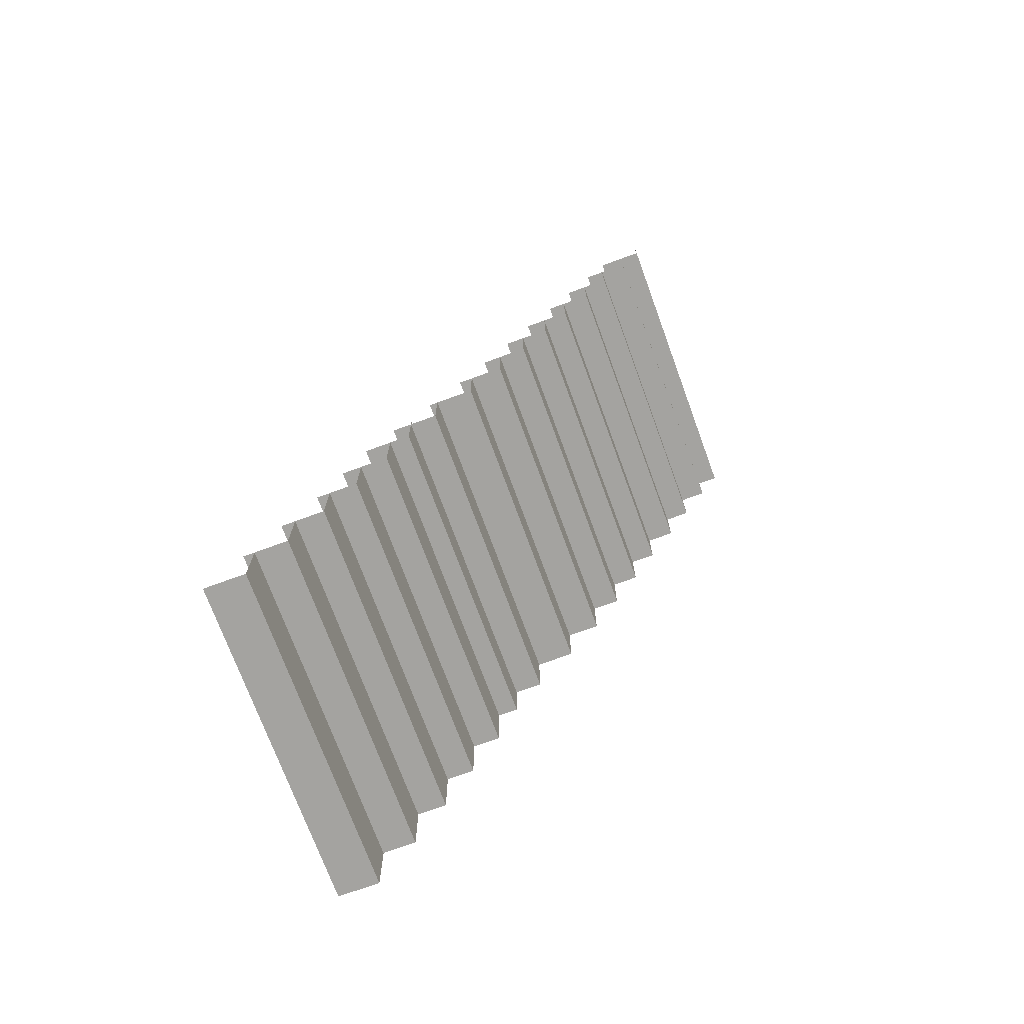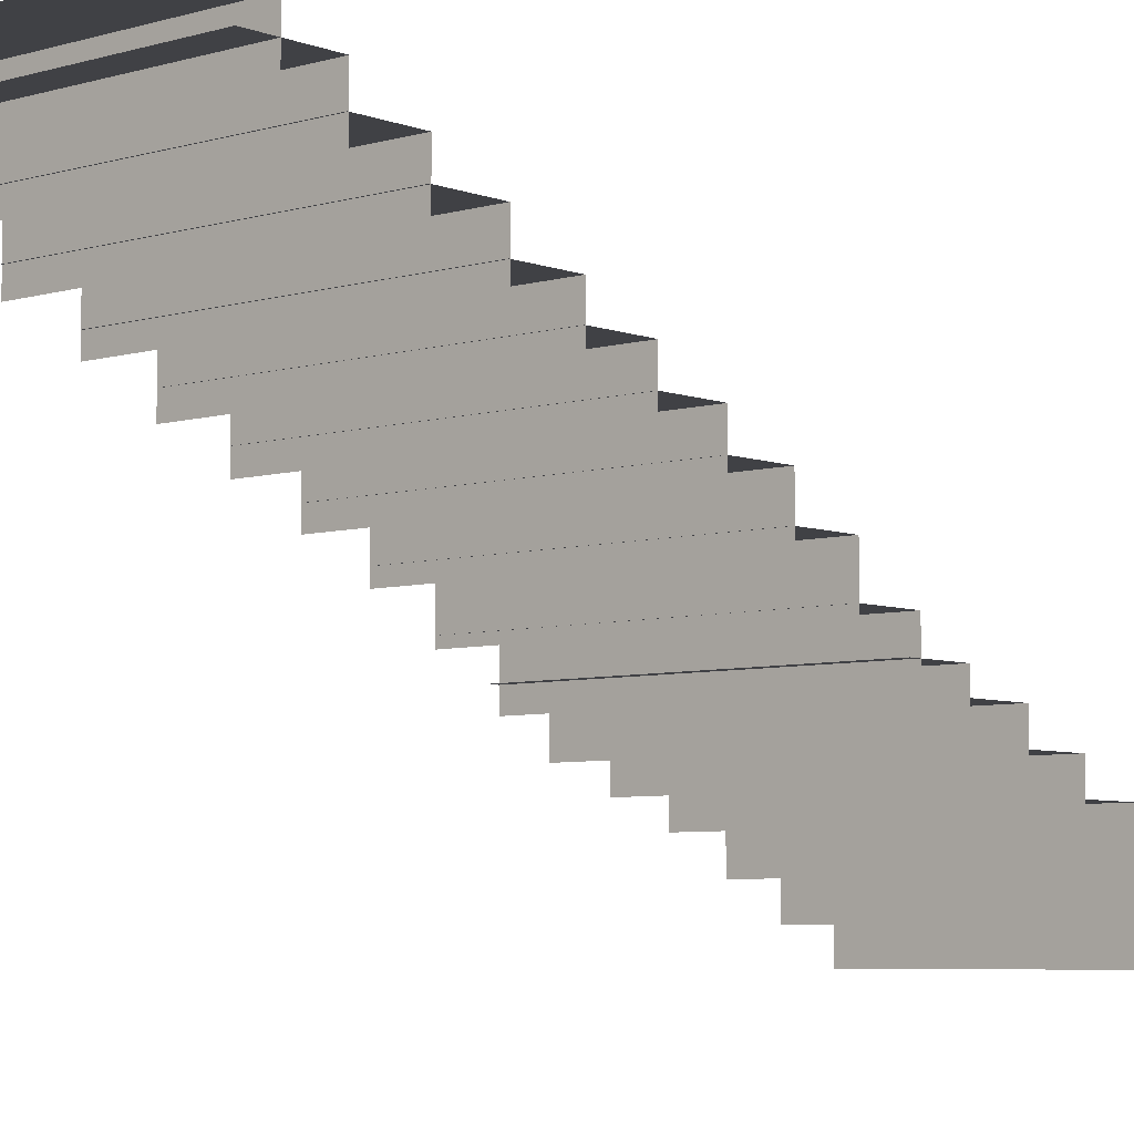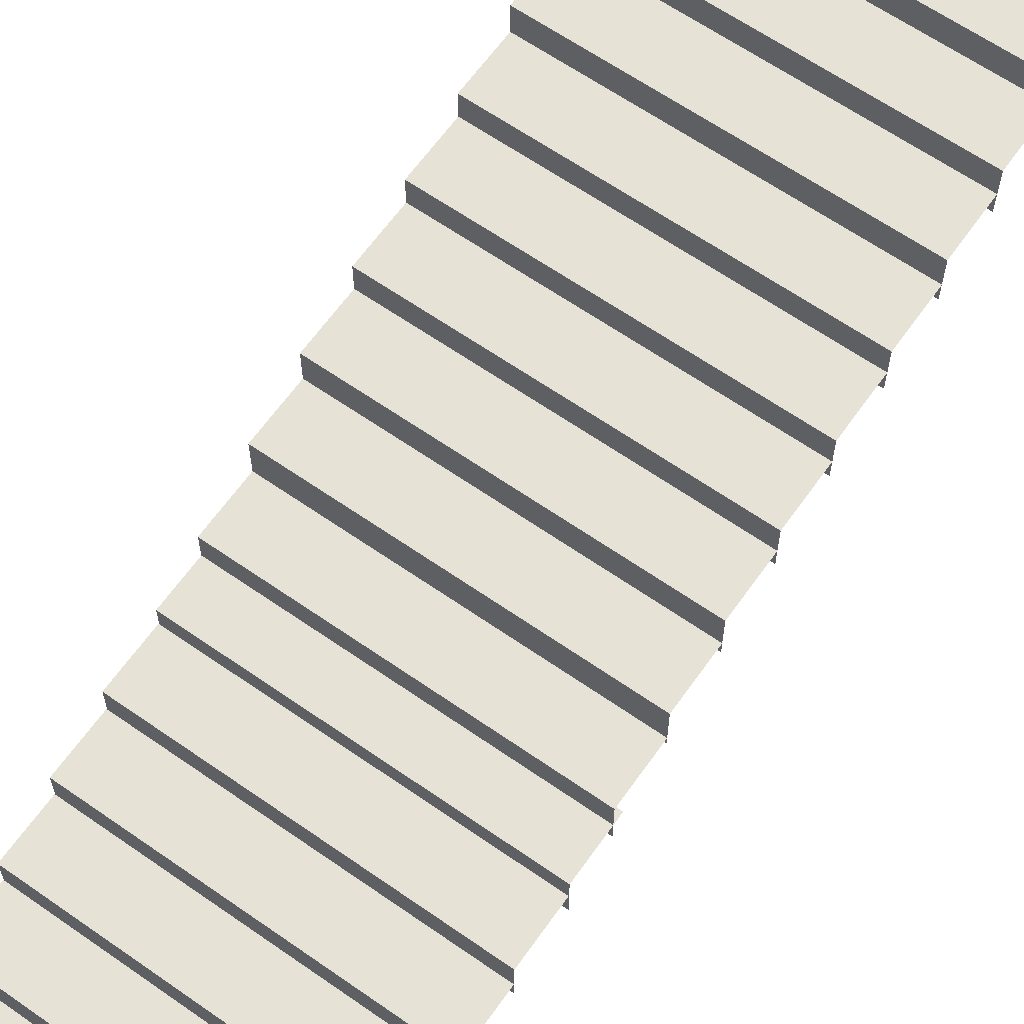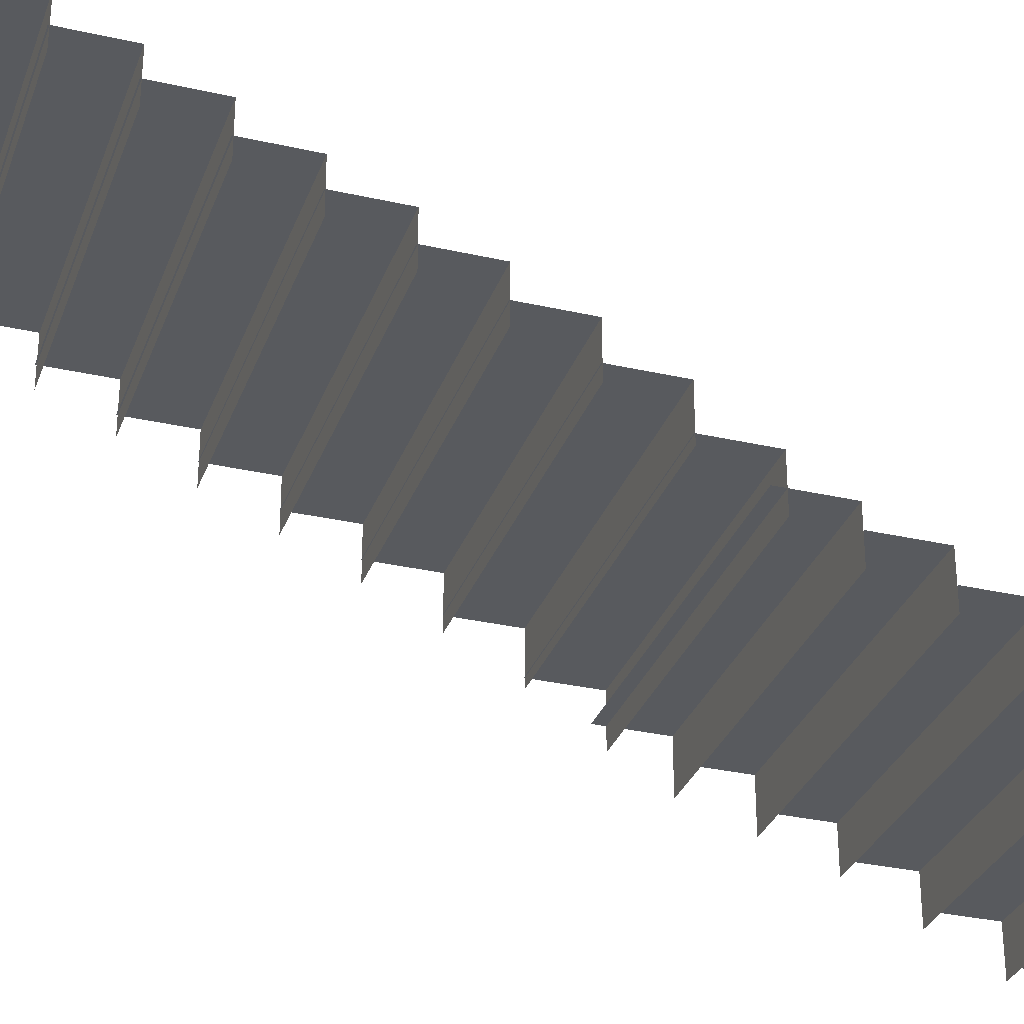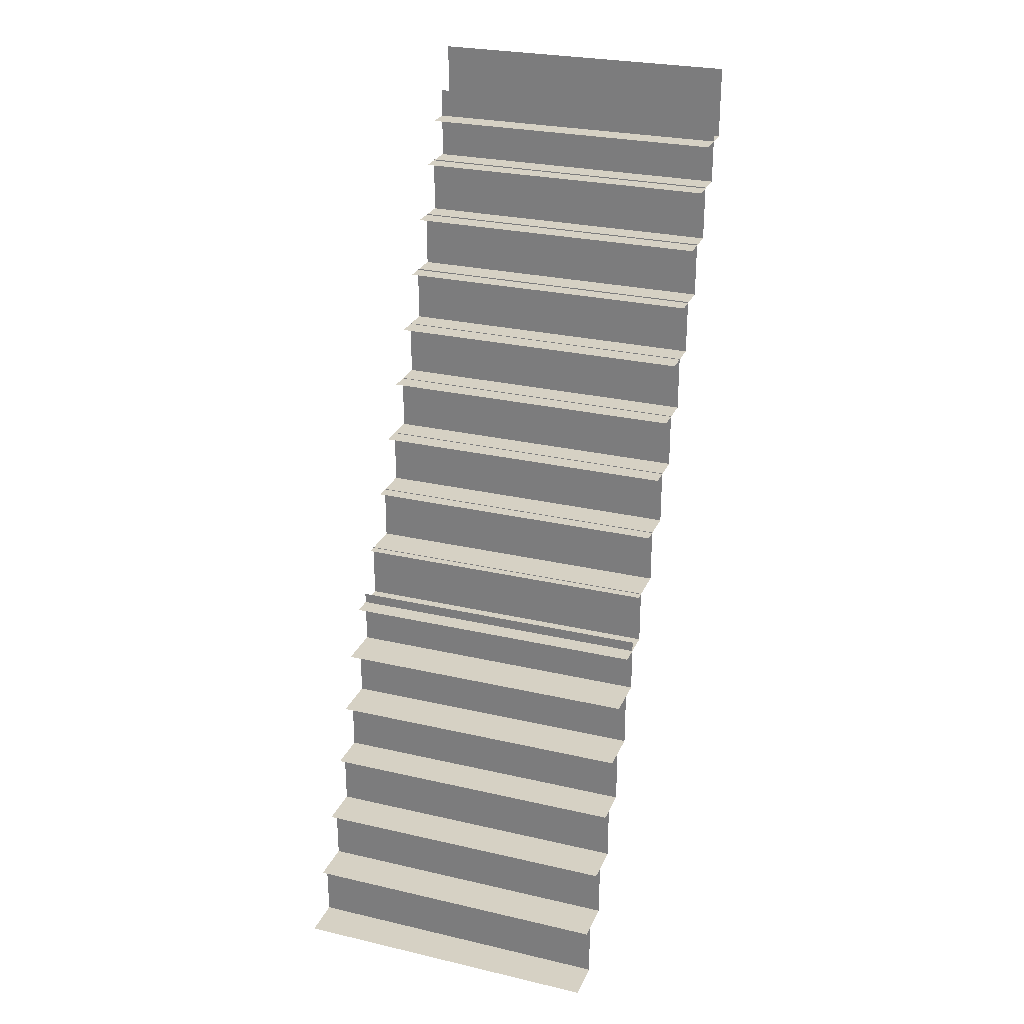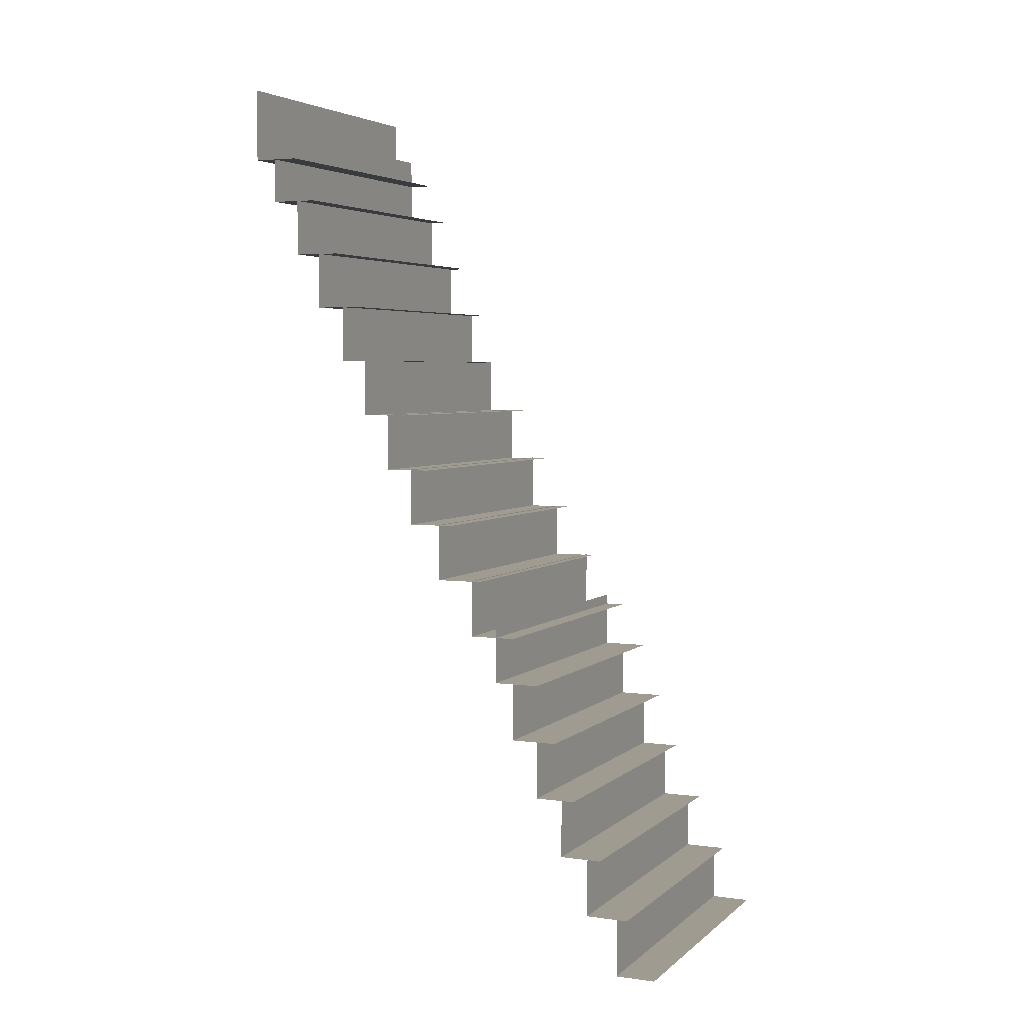
<metadata>
{"format":"obj","ext":"obj","renderer":"f3d","projection":"perspective","resolution":1024,"background":"white","views":[{"elev":-72.8,"azim":110.1,"up":"+Z"},{"elev":-5.9,"azim":41.3,"up":"+Y"},{"elev":63.5,"azim":-144.8,"up":"+Y"},{"elev":-31.1,"azim":71.9,"up":"+Y"},{"elev":26.9,"azim":19.9,"up":"+Z"},{"elev":4.2,"azim":-65.9,"up":"+Z"}]}
</metadata>
<code>
g Box21292
v -0.0003662 -0.6217 3.916
v -0.0003662 -0.6217 -2.5
v -27.6 -0.6217 -2.5
v -27.6 -0.6217 3.916
v -0.0003662 -0.6217 -2.5
v -0.0003662 -4.622 -2.5
v -27.6 -4.622 -2.5
v -27.6 -0.6217 -2.5
v -0.0003662 -2.98 -2.405
v -0.0003662 -2.98 -7.405
v -27.6 -2.98 -7.405
v -27.6 -2.98 -2.405
v -0.0003662 -2.98 -7.405
v -0.0003662 -6.98 -7.405
v -27.6 -6.98 -7.405
v -27.6 -2.98 -7.405
v -0.0003662 -5.212 -7.309
v -0.0003662 -5.212 -12.31
v -27.6 -5.212 -12.31
v -27.6 -5.212 -7.309
v -0.0003662 -5.212 -12.31
v -0.0003662 -9.212 -12.31
v -27.6 -9.212 -12.31
v -27.6 -5.212 -12.31
v -0.0003662 -7.685 -12.21
v -0.0003662 -7.685 -17.21
v -27.6 -7.685 -17.21
v -27.6 -7.685 -12.21
v -0.0003662 -7.685 -17.21
v -0.0003662 -11.69 -17.21
v -27.6 -11.69 -17.21
v -27.6 -7.685 -17.21
v -0.0003662 -9.918 -17.16
v -0.0003662 -9.918 -22.16
v -27.6 -9.918 -22.16
v -27.6 -9.918 -17.16
v -0.0003662 -9.918 -22.16
v -0.0003662 -13.92 -22.16
v -27.6 -13.92 -22.16
v -27.6 -9.918 -22.16
v -0.0003662 -12.25 -22.1
v -0.0003662 -12.25 -27.1
v -27.6 -12.25 -27.1
v -27.6 -12.25 -22.1
v -0.0003662 -12.25 -27.1
v -0.0003662 -16.25 -27.1
v -27.6 -16.25 -27.1
v -27.6 -12.25 -27.1
v -0.0003662 -14.64 -27.04
v -0.0003662 -14.64 -32.04
v -27.6 -14.64 -32.04
v -27.6 -14.64 -27.04
v -0.0003662 -14.64 -32.04
v -0.0003662 -18.64 -32.04
v -27.6 -18.64 -32.04
v -27.6 -14.64 -32.04
v -0.0003662 -17.47 -31.98
v -0.0003662 -17.47 -36.98
v -27.6 -17.47 -36.98
v -27.6 -17.47 -31.98
v -0.0003662 -17.47 -36.98
v -0.0003662 -21.47 -36.98
v -27.6 -21.47 -36.98
v -27.6 -17.47 -36.98
v -0.0003662 -20.73 -36.92
v -0.0003662 -20.73 -41.92
v -27.6 -20.73 -41.92
v -27.6 -20.73 -36.92
v -0.0003662 -20.73 -41.92
v -0.0003662 -24.73 -41.92
v -27.6 -24.73 -41.92
v -27.6 -20.73 -41.92
v -0.0003662 -23.06 -41
v -0.0003662 -23.06 -46
v -27.6 -23.06 -46
v -27.6 -23.06 -41
v -0.0003662 -23.06 -46
v -0.0003662 -27.06 -46
v -27.6 -27.06 -46
v -27.6 -23.06 -46
v -0.0003662 -24.77 -46.04
v -0.0003662 -24.77 -51.04
v -27.6 -24.77 -51.04
v -27.6 -24.77 -46.04
v -0.0003662 -24.77 -51.04
v -0.0003662 -28.77 -51.04
v -27.6 -28.77 -51.04
v -27.6 -24.77 -51.04
v -0.0003662 -27.09 -51.08
v -0.0003662 -27.09 -56.08
v -27.6 -27.09 -56.08
v -27.6 -27.09 -51.08
v -0.0003662 -27.09 -56.08
v -0.0003662 -30.57 -56.08
v -27.6 -30.57 -56.08
v -27.6 -27.09 -56.08
v -0.0003662 -29.45 -56.13
v -0.0003662 -29.45 -61.13
v -27.6 -29.45 -61.13
v -27.6 -29.45 -56.13
v -0.0003662 -29.45 -61.13
v -0.0003662 -33.12 -61.13
v -27.6 -33.12 -61.13
v -27.6 -29.45 -61.13
v -0.0003662 -31.92 -61.17
v -0.0003662 -31.92 -66.17
v -27.6 -31.92 -66.17
v -27.6 -31.92 -61.17
v -0.0003662 -31.92 -66.17
v -0.0003662 -35.66 -66.17
v -27.6 -35.66 -66.17
v -27.6 -31.92 -66.17
v -0.0003662 -34.71 -66.21
v -0.0003662 -34.71 -71.21
v -27.6 -34.71 -71.21
v -27.6 -34.71 -66.21
v -0.0003662 -34.71 -71.21
v -0.0003662 -38.21 -71.21
v -27.6 -38.21 -71.21
v -27.6 -34.71 -71.21
v -0.0003662 1.263 7.81
v -0.0003662 1.263 1.393
v -27.6 1.263 1.393
v -27.6 1.263 7.81
v -0.0003662 1.263 1.393
v -0.0003662 -2.737 1.393
v -27.6 -2.737 1.393
v -27.6 1.263 1.393
f 3 1 2
f 1 3 4
f 7 5 6
f 5 7 8
f 11 9 10
f 9 11 12
f 15 13 14
f 13 15 16
f 19 17 18
f 17 19 20
f 23 21 22
f 21 23 24
f 27 25 26
f 25 27 28
f 31 29 30
f 29 31 32
f 35 33 34
f 33 35 36
f 39 37 38
f 37 39 40
f 43 41 42
f 41 43 44
f 47 45 46
f 45 47 48
f 51 49 50
f 49 51 52
f 55 53 54
f 53 55 56
f 59 57 58
f 57 59 60
f 63 61 62
f 61 63 64
f 67 65 66
f 65 67 68
f 71 69 70
f 69 71 72
f 75 73 74
f 73 75 76
f 79 77 78
f 77 79 80
f 83 81 82
f 81 83 84
f 87 85 86
f 85 87 88
f 91 89 90
f 89 91 92
f 95 93 94
f 93 95 96
f 99 97 98
f 97 99 100
f 103 101 102
f 101 103 104
f 107 105 106
f 105 107 108
f 111 109 110
f 109 111 112
f 115 113 114
f 113 115 116
f 119 117 118
f 117 119 120
f 123 121 122
f 121 123 124
f 127 125 126
f 125 127 128

</code>
